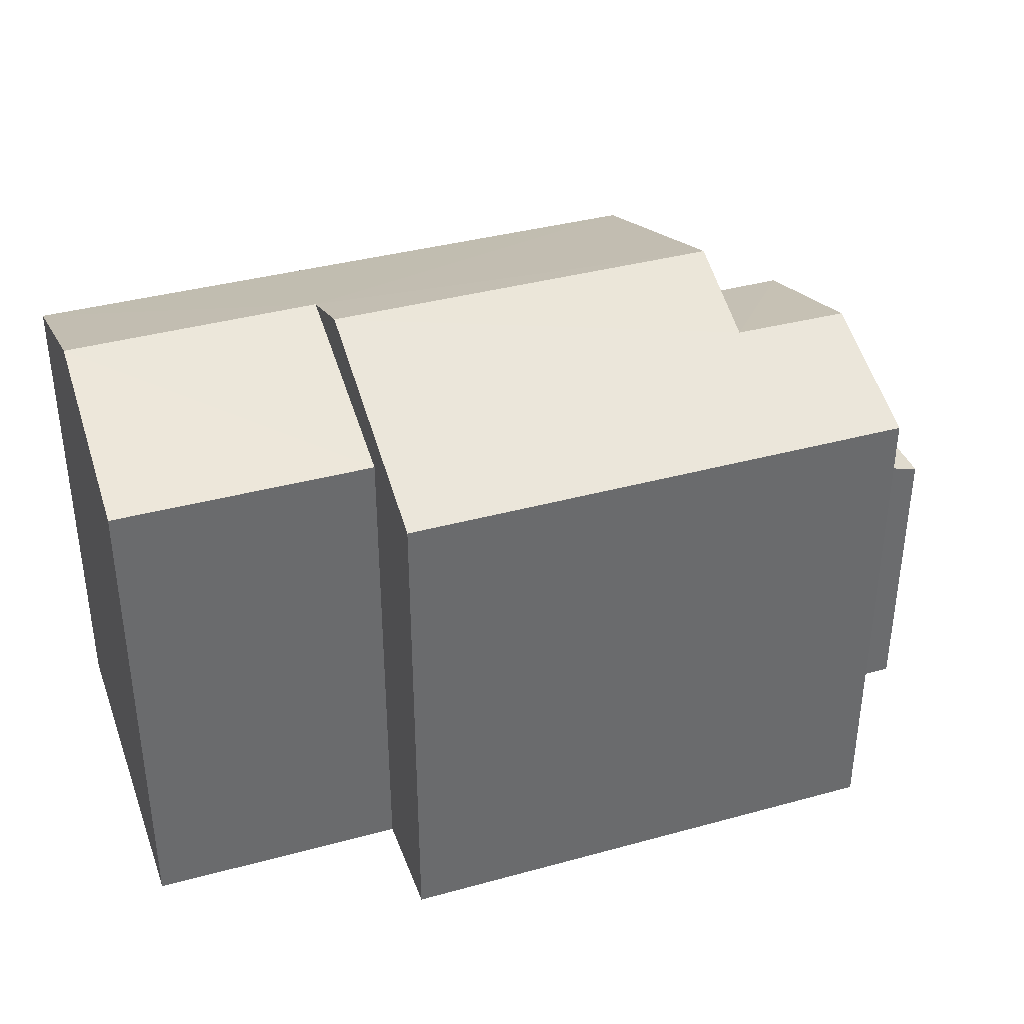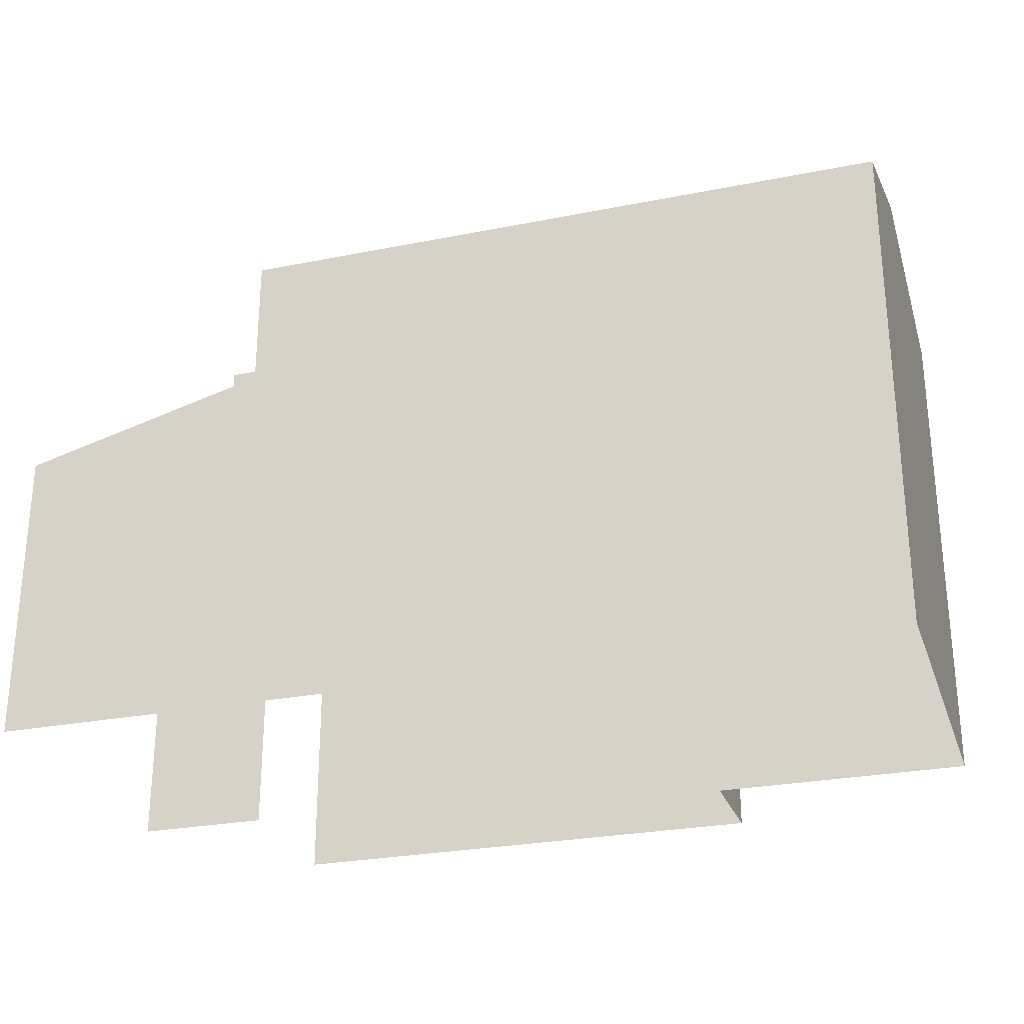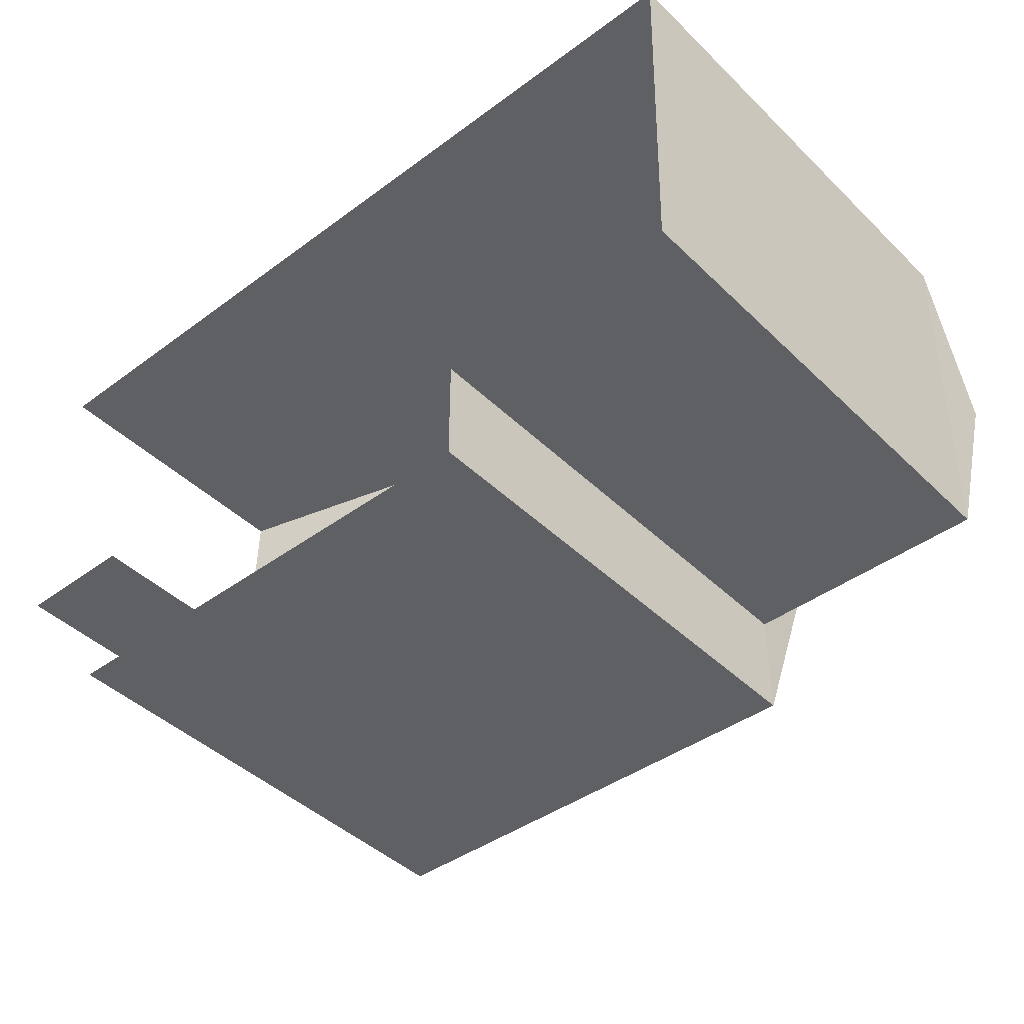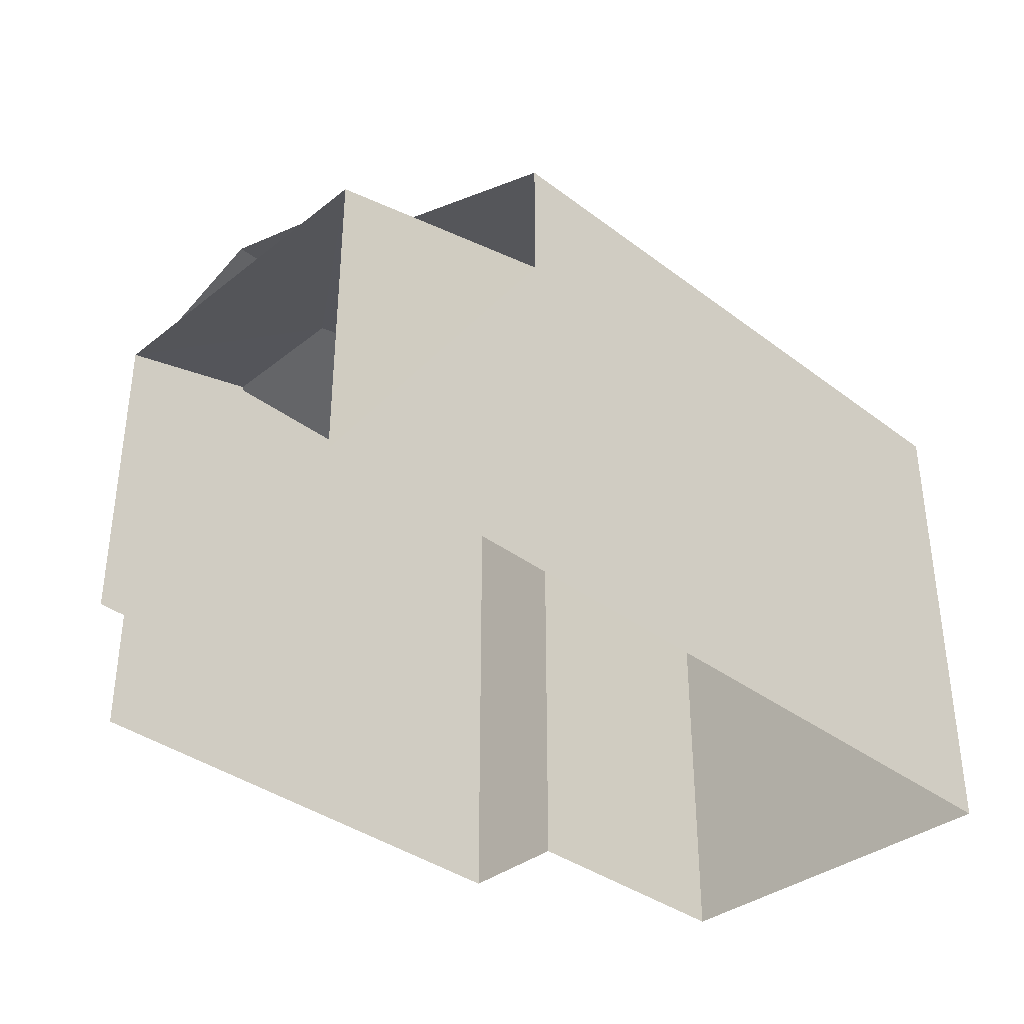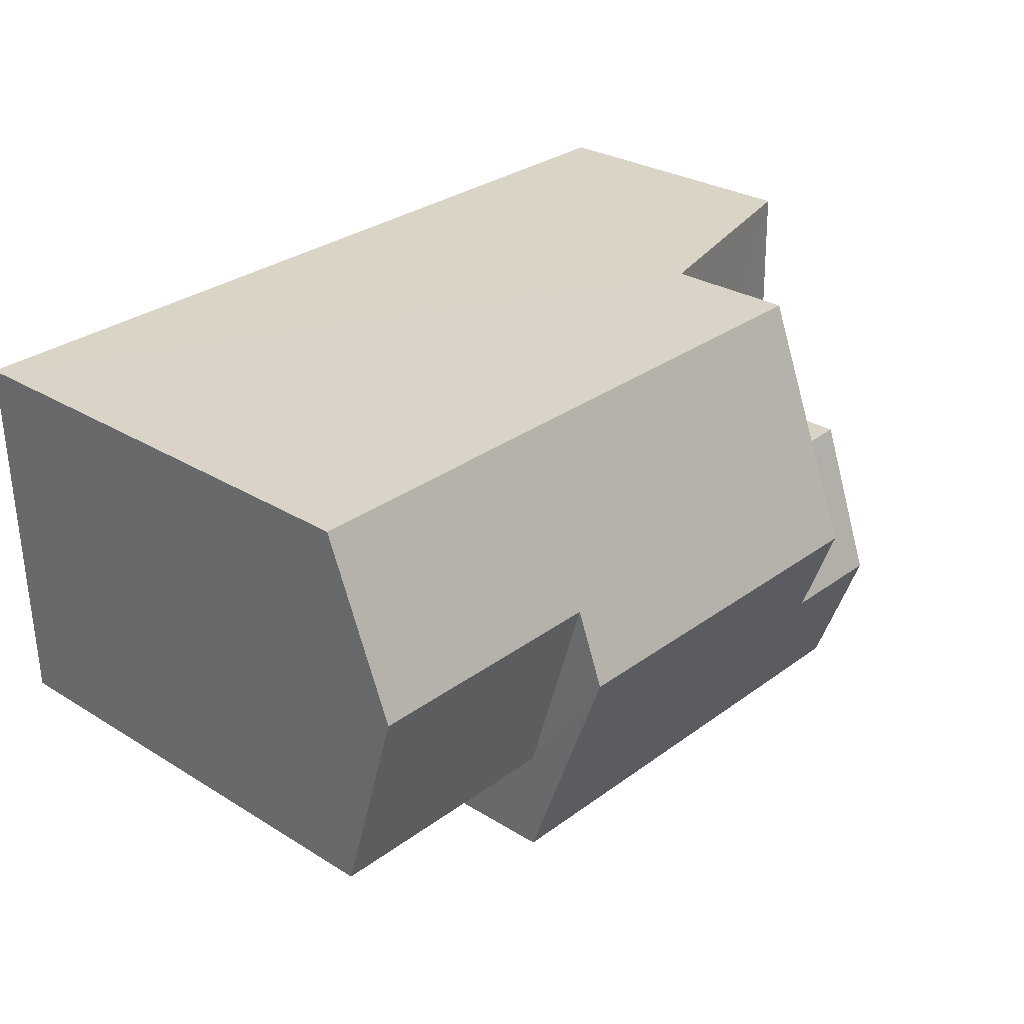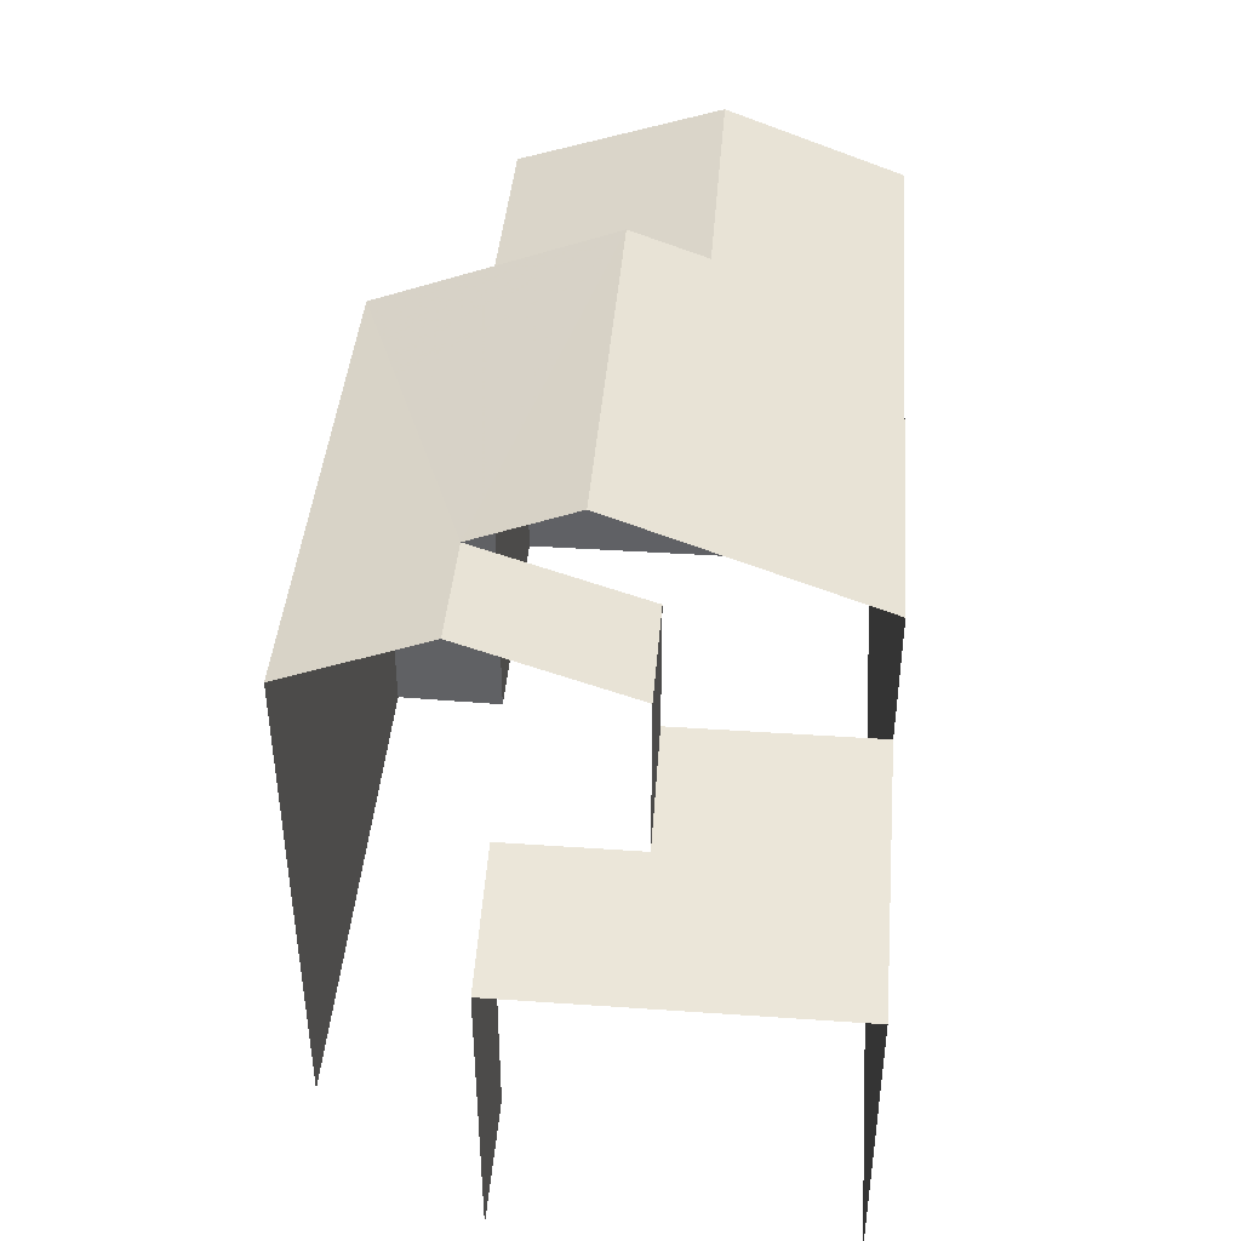
<metadata>
{"format":"obj","ext":"obj","renderer":"f3d","projection":"perspective","resolution":1024,"background":"white","views":[{"elev":37.6,"azim":-17.9,"up":"+Z"},{"elev":-27.2,"azim":-161.5,"up":"+Z"},{"elev":-43.8,"azim":-138.3,"up":"+Y"},{"elev":-36.3,"azim":136.7,"up":"+Z"},{"elev":28.0,"azim":-46.9,"up":"+Y"},{"elev":41.7,"azim":95.9,"up":"+Z"}]}
</metadata>
<code>
v -3.736e+05 -1.034e+05 28.57
v -3.736e+05 -1.034e+05 28.57
v -3.736e+05 -1.034e+05 28.57
v -3.736e+05 -1.034e+05 28.57
v -3.736e+05 -1.034e+05 28.57
v -3.736e+05 -1.034e+05 28.57
v -3.736e+05 -1.034e+05 28.57
v -3.736e+05 -1.034e+05 28.57
v -3.736e+05 -1.034e+05 37.11
v -3.736e+05 -1.034e+05 37.11
v -3.736e+05 -1.034e+05 36.71
v -3.736e+05 -1.034e+05 35.78
v -3.736e+05 -1.034e+05 35.78
v -3.736e+05 -1.034e+05 36.71
v -3.736e+05 -1.034e+05 33.41
v -3.736e+05 -1.034e+05 32.91
v -3.736e+05 -1.034e+05 33.41
v -3.736e+05 -1.034e+05 32.91
v -3.736e+05 -1.034e+05 33.85
v -3.736e+05 -1.034e+05 33.85
v -3.736e+05 -1.034e+05 36.55
v -3.736e+05 -1.034e+05 36.55
v -3.736e+05 -1.034e+05 35.78
v -3.736e+05 -1.034e+05 35.78
v -3.736e+05 -1.034e+05 35.78
v -3.736e+05 -1.034e+05 35.78
v -3.736e+05 -1.034e+05 35.78
v -3.736e+05 -1.034e+05 35.78
f 1 2 3
f 3 4 5
f 1 6 2
f 7 8 1
f 7 1 5
f 5 1 3
f 7 5 15
f 7 15 26
f 26 15 22
f 15 17 23
f 15 23 22
f 20 19 24
f 21 24 10
f 24 12 10
f 24 19 12
f 16 4 3
f 18 16 3
f 9 10 11
f 10 12 11
f 11 13 14
f 11 12 13
f 15 16 17
f 16 18 17
f 17 19 20
f 17 18 19
f 21 22 23
f 24 21 23
f 10 9 21
f 9 25 21
f 21 26 22
f 21 25 26
f 27 14 28
f 27 11 14
f 13 2 28
f 13 28 14
f 2 6 28
f 20 24 23
f 17 20 23
f 7 26 25
f 8 7 25
f 1 28 6
f 1 27 28
f 19 2 13
f 13 12 19
f 19 3 2
f 18 3 19
f 27 1 25
f 11 27 9
f 1 8 25
f 9 27 25
f 5 4 16
f 15 5 16

</code>
